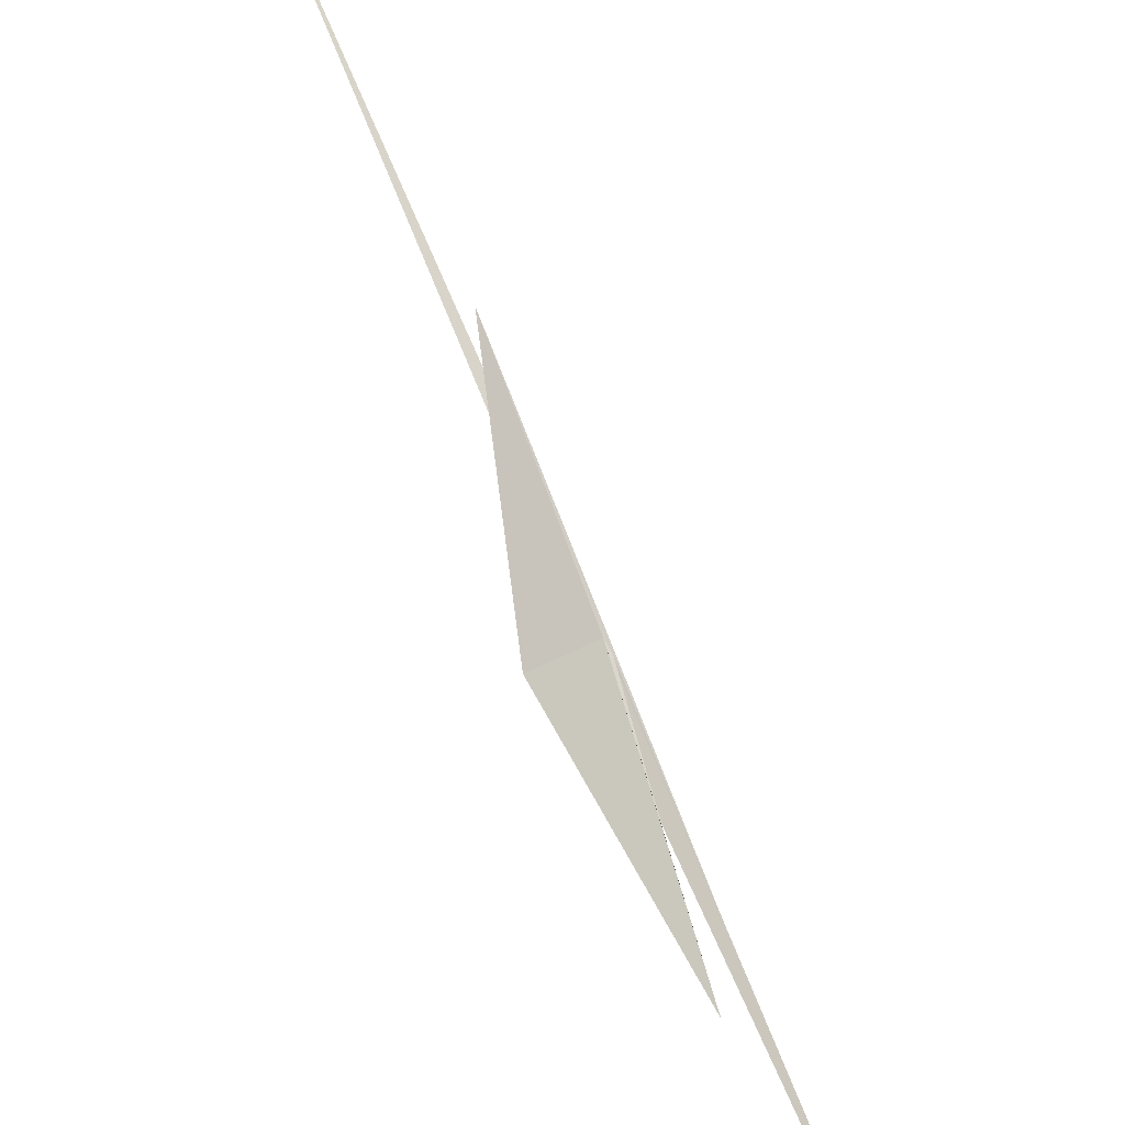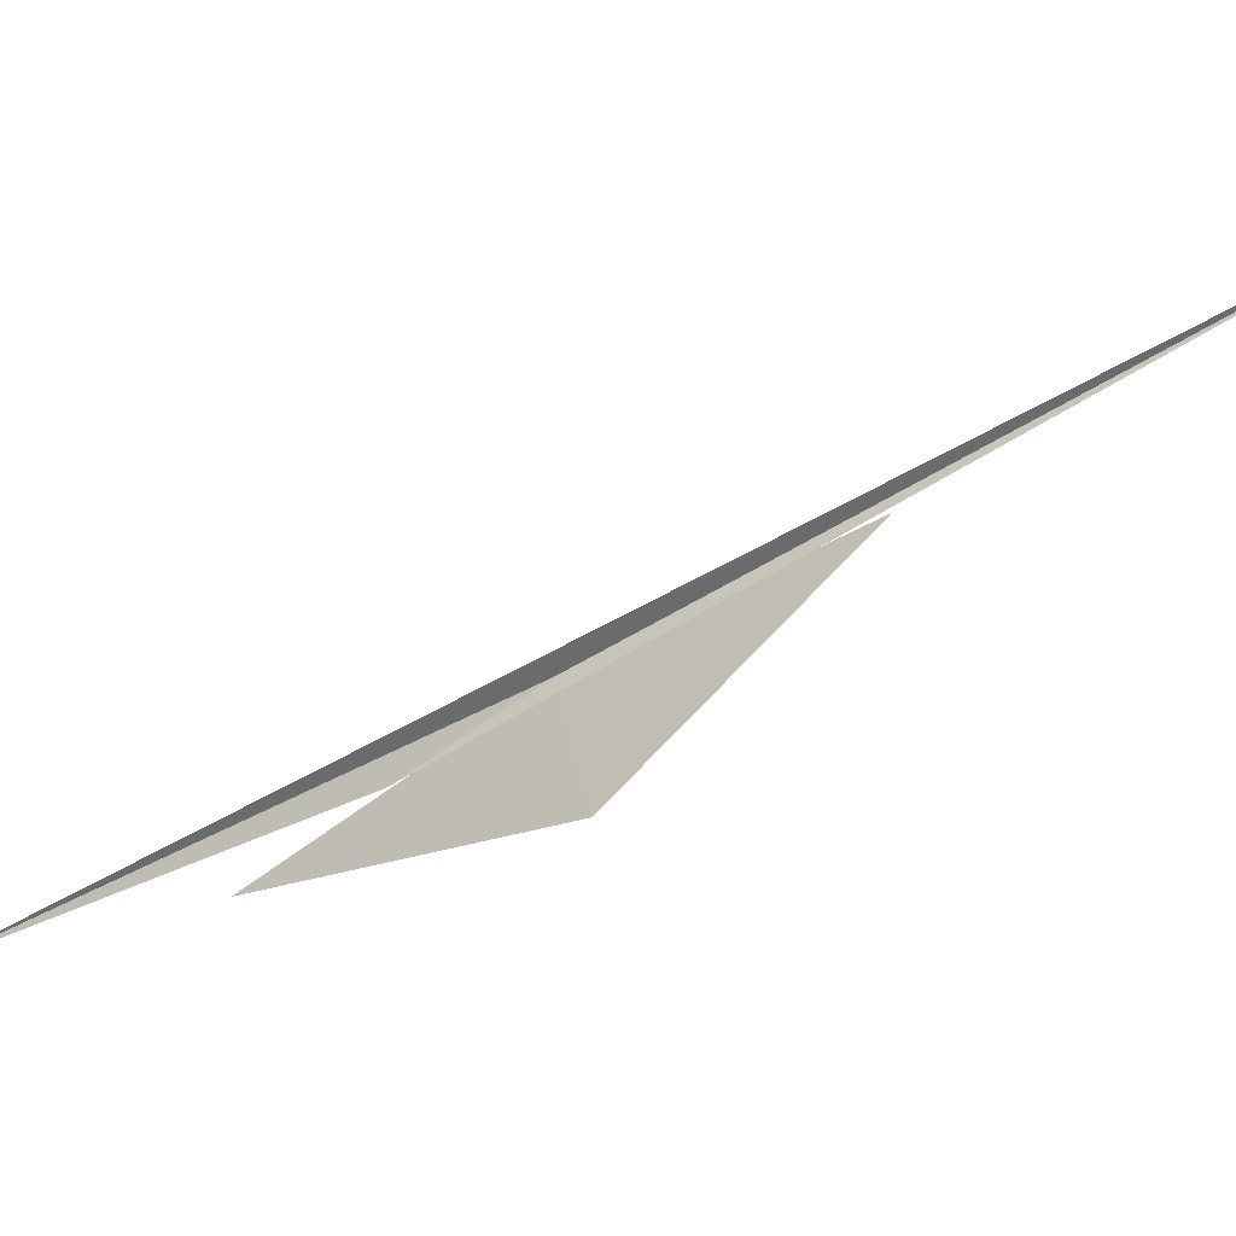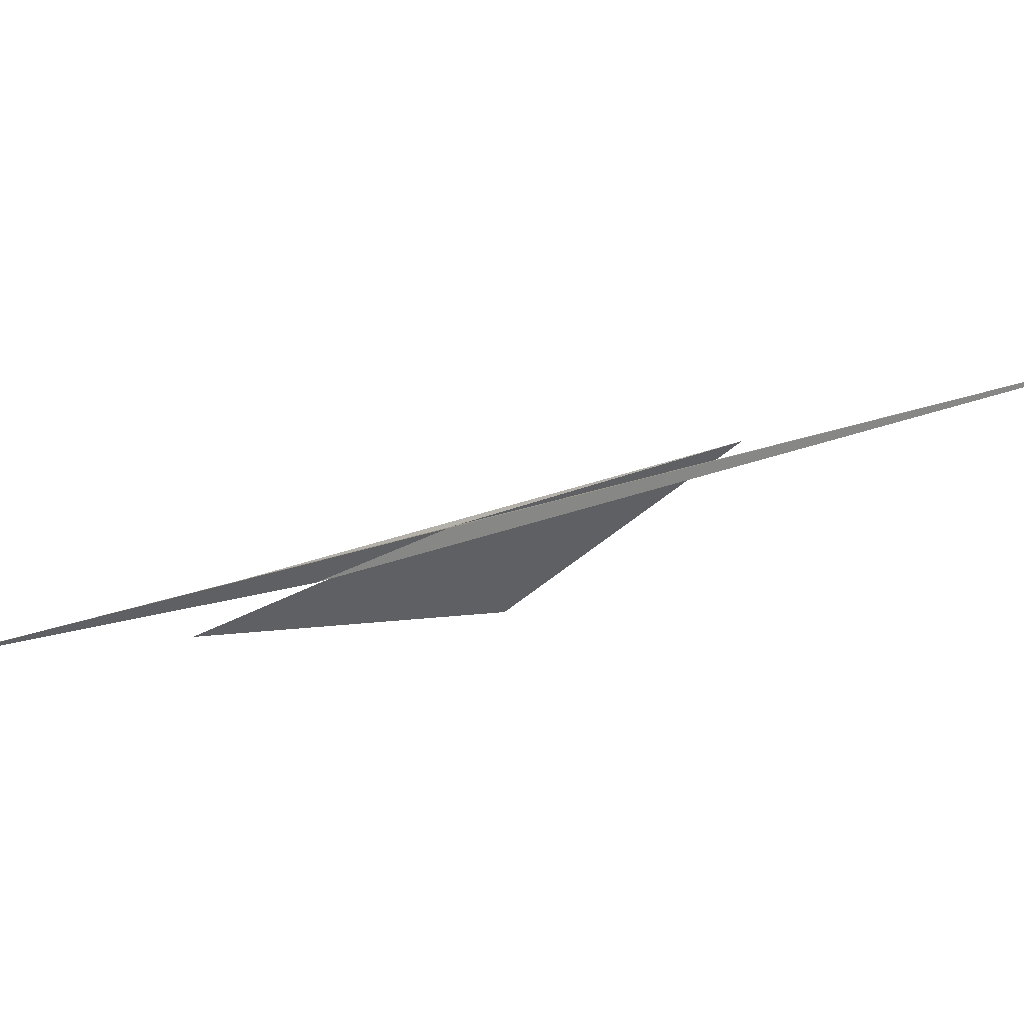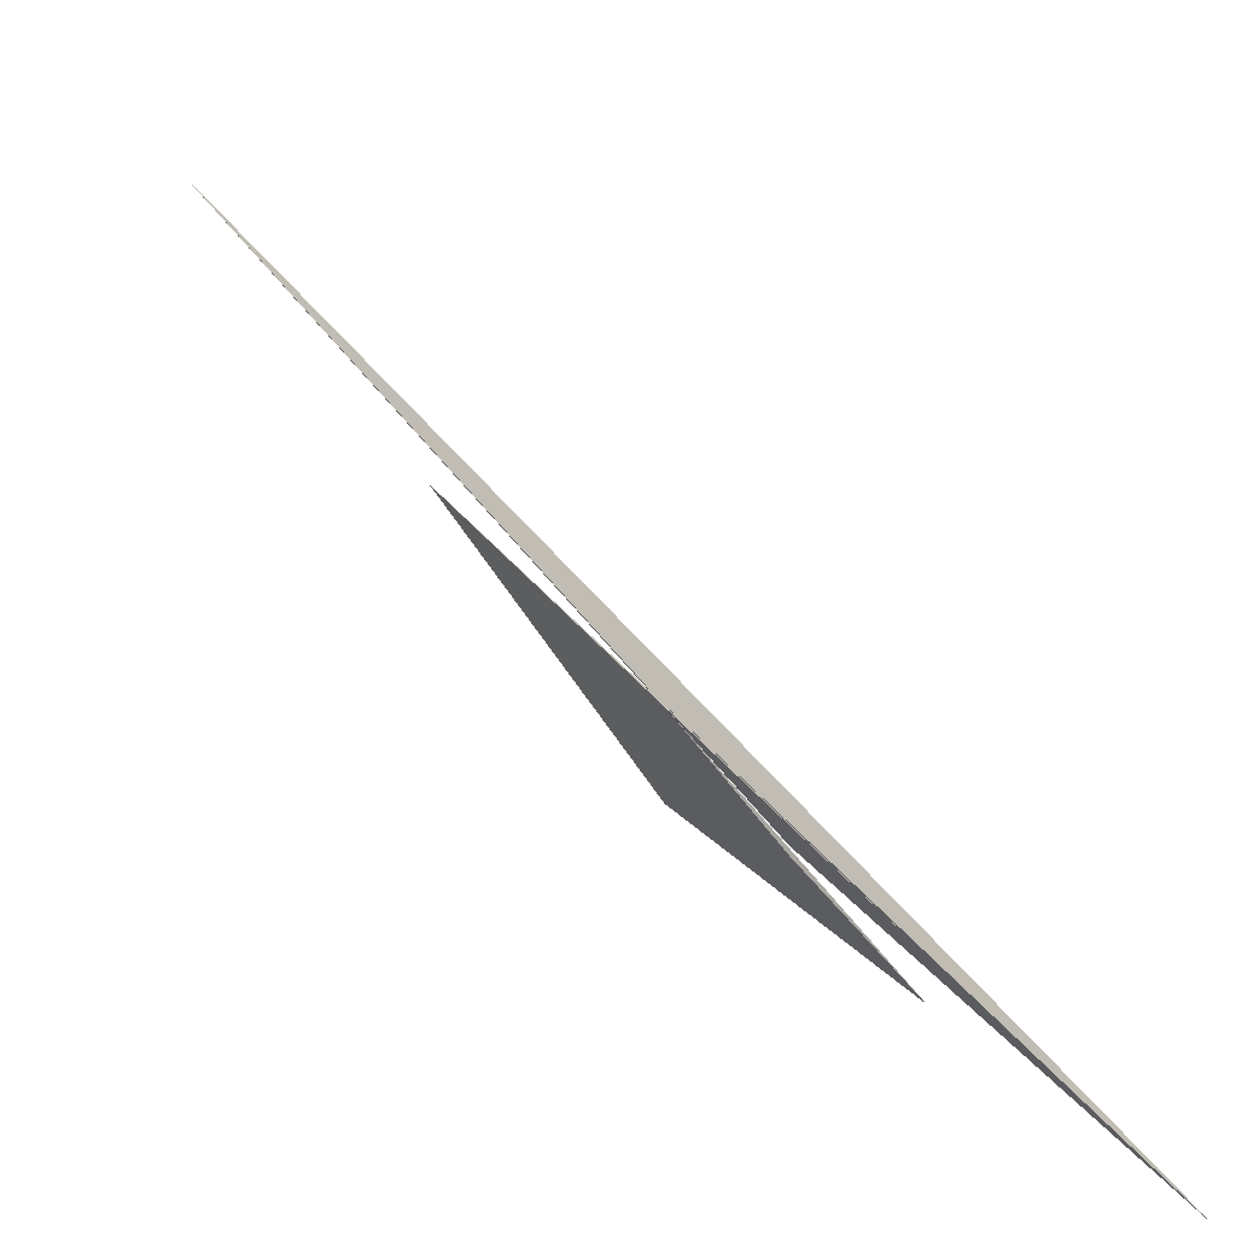
<metadata>
{"format":"obj","ext":"obj","renderer":"f3d","projection":"perspective","resolution":1024,"background":"white","views":[{"elev":-63.4,"azim":33.8,"up":"+Y"},{"elev":11.8,"azim":-66.1,"up":"+Y"},{"elev":66.2,"azim":-85.1,"up":"+Y"},{"elev":7.8,"azim":146.8,"up":"+Y"}]}
</metadata>
<code>
v 117.1 85.26 57.63
v 117.1 85.24 57.59
v 117.1 85.21 57.56
v 117.1 85.19 57.48
v 117.1 85.37 57.81
v 117.1 85.24 57.64
v 117.1 85.3 57.7
v 117.1 85.24 57.59
v 117.1 85.26 57.63
v 117.1 85.23 57.56
f 1 3 2
f 1 5 4
f 1 7 6
f 1 6 3
f 1 8 5
f 1 4 8
f 1 2 9
f 1 10 7
f 1 9 10

</code>
